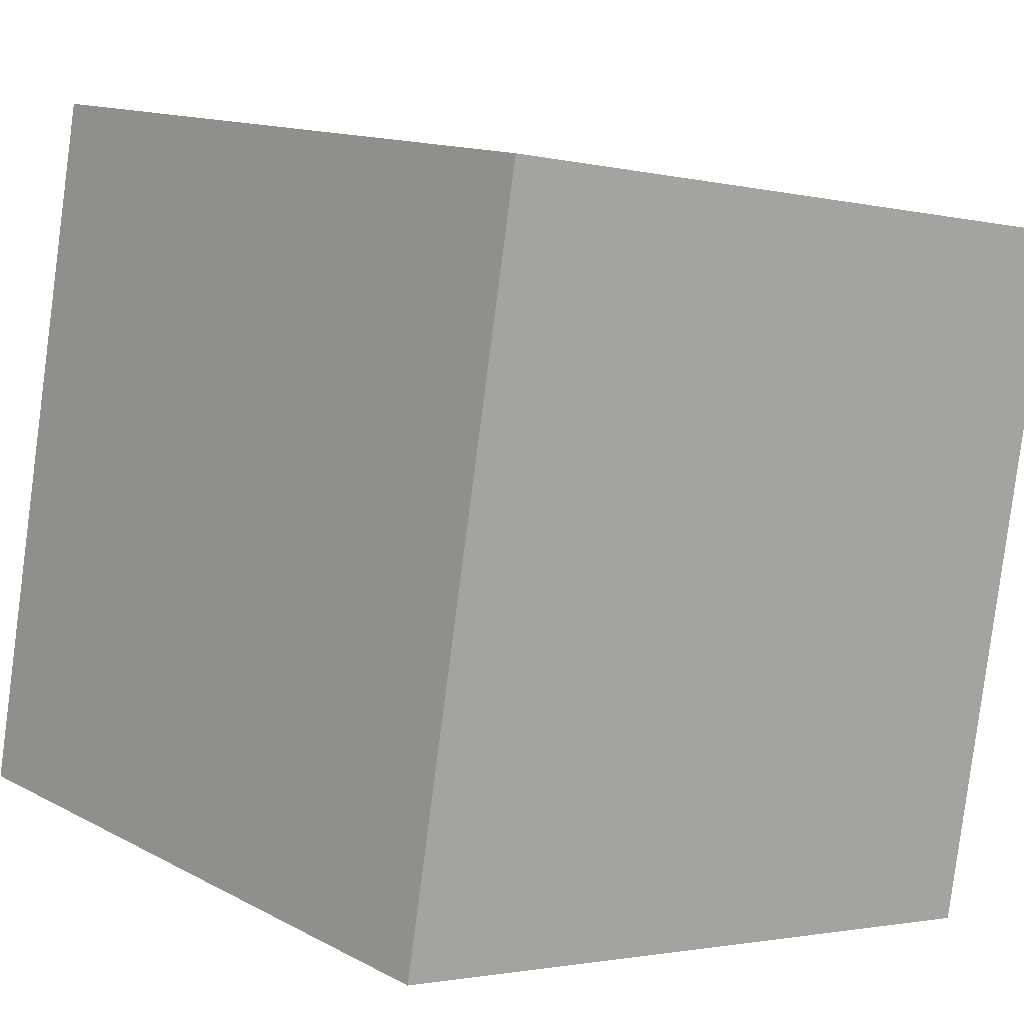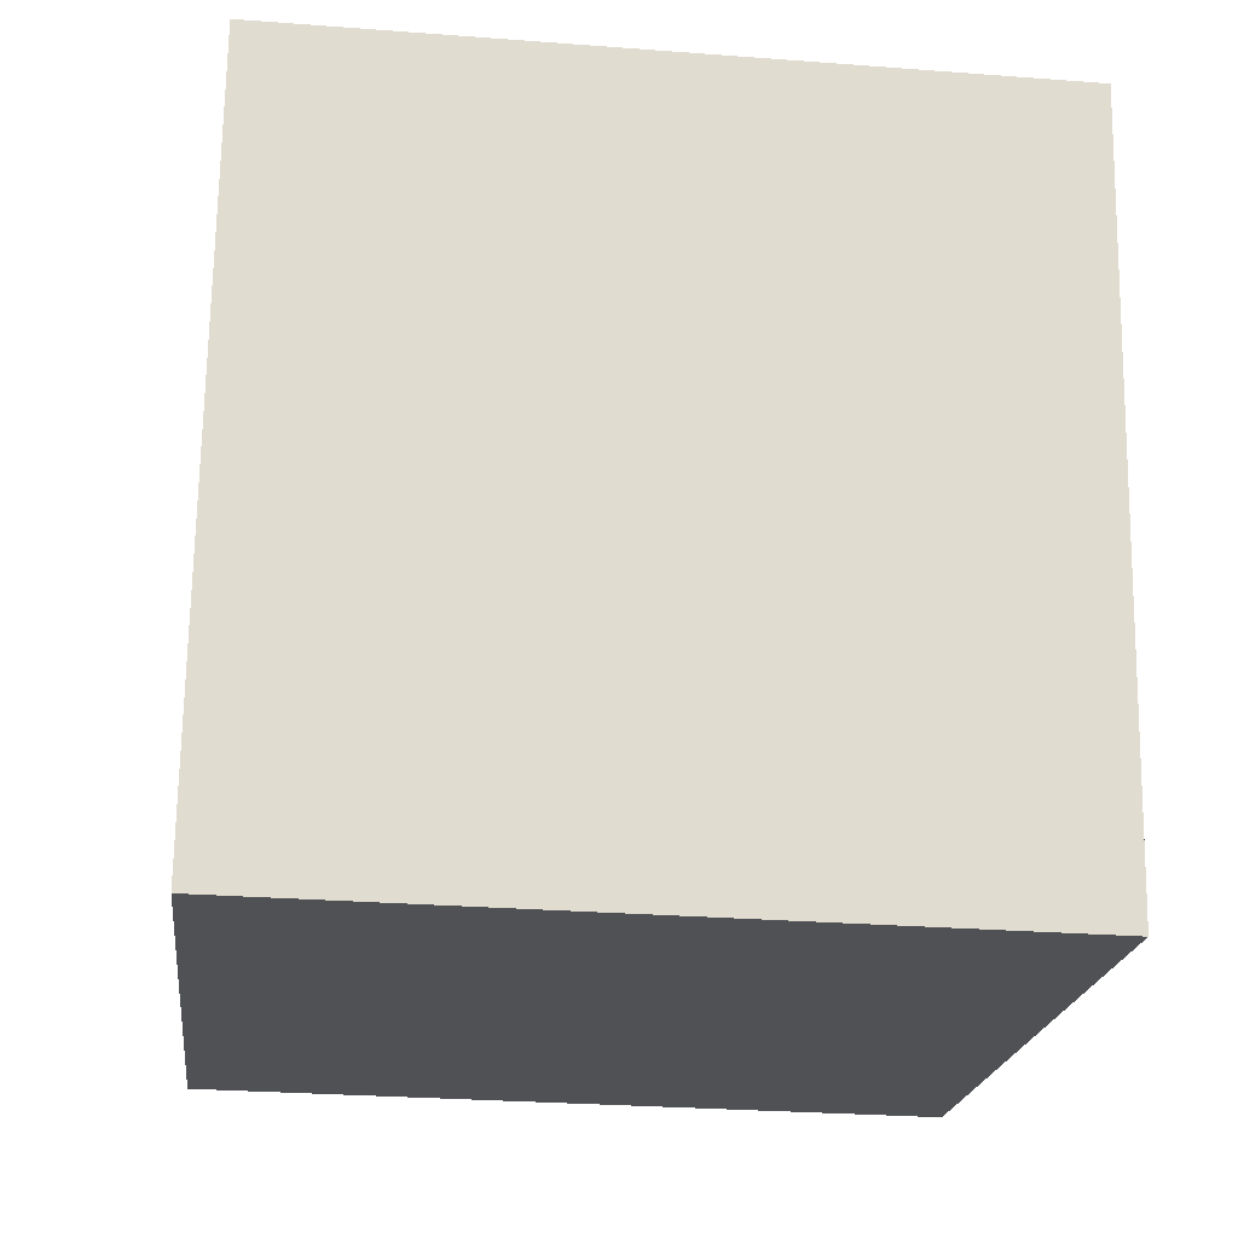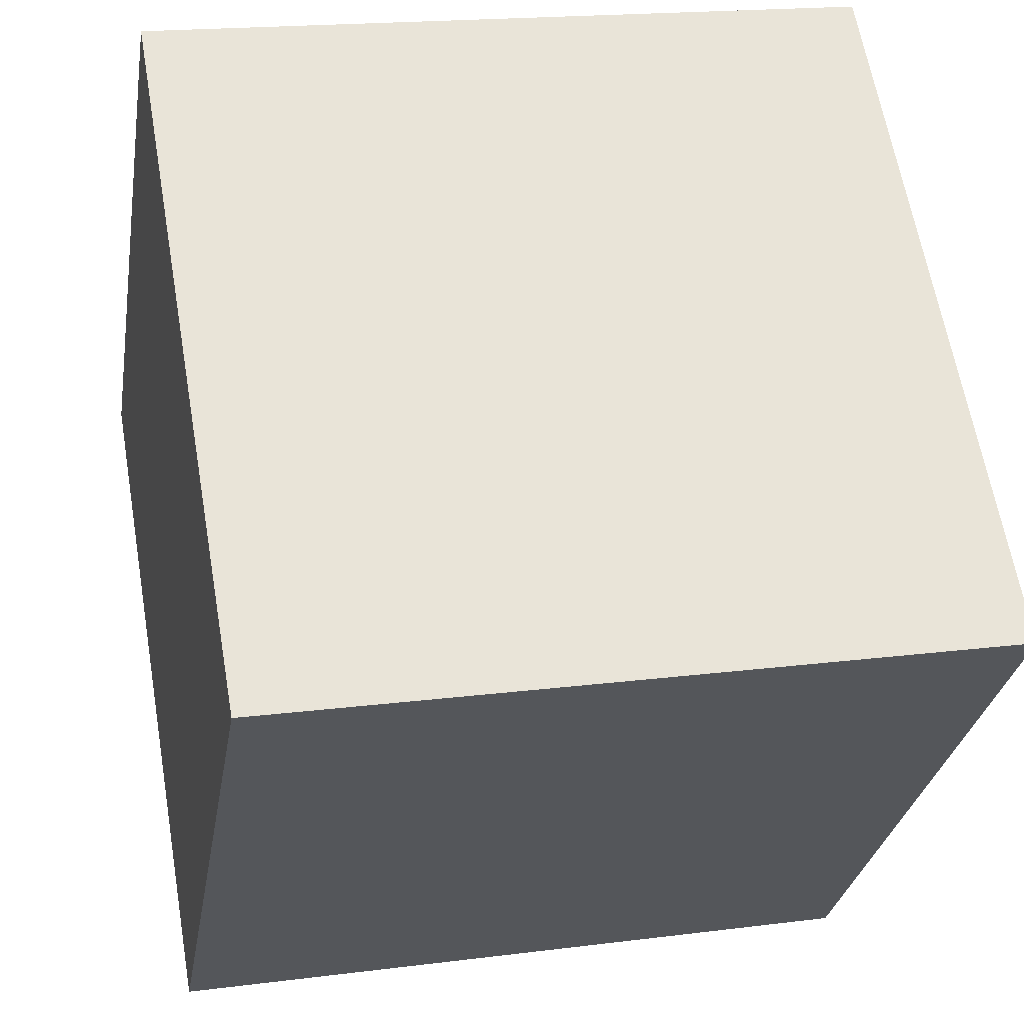
<metadata>
{"format":"obj","ext":"obj","renderer":"f3d","projection":"perspective","resolution":1024,"background":"white","views":[{"elev":12.1,"azim":-40.8,"up":"+Y"},{"elev":-18.9,"azim":164.4,"up":"+Z"},{"elev":61.9,"azim":-10.9,"up":"+Y"}]}
</metadata>
<code>
v 0.2809 0.2041 0.2587
v 0.2128 -0.2824 -0.2498
v 0.291 0.2113 -0.2411
v -0.2027 0.2897 -0.25
v -0.291 -0.2113 0.2411
v -0.2128 0.2824 0.2498
v 0.2027 -0.2897 0.25
v -0.2809 -0.2041 -0.2587
v -0.1438 -0.2327 0.1318
v -0.05977 -0.2464 0.1551
v 0.01691 -0.2575 0.09624
v 0.08028 -0.2675 0.09494
v 0.1111 -0.2723 0.08603
v -0.1102 -0.2359 0.008495
v -0.1532 -0.23 0.06142
v -0.07332 -0.2428 0.0707
v -0.02506 -0.2501 0.0499
v 0.07079 -0.2653 0.05051
v -0.1087 -0.2356 -0.02143
v -0.08119 -0.2397 -0.03206
v -0.0498 -0.2455 0.01432
v -0.01916 -0.2496 -0.03162
v 0.00803 -0.2548 0.02295
v 0.06541 -0.2629 -0.03691
v -0.1324 -0.2308 -0.08065
v -0.1364 -0.2308 -0.04123
v -0.05184 -0.2436 -0.07529
v -0.09824 -0.2362 -0.08113
v 0.02884 -0.2553 -0.1368
v 0.0007691 -0.2517 -0.08672
v 0.04741 -0.259 -0.09613
v -0.2383 0.1202 0.247
v -0.06625 0.01598 0.249
v -0.09106 0.09182 0.2496
v -0.1413 0.008349 0.2473
v 0.1254 0.1122 0.2542
v 0.1399 0.2274 0.2015
v 0.0006825 0.2038 0.253
v 0.0126 0.03002 0.2508
v 0.2355 0.1792 0.2574
v -0.2352 0.117 0.03237
v -0.2415 0.08657 0.1143
v -0.1684 0.2781 0.0961
v -0.2199 0.21 0.00623
v -0.2267 0.1804 0.1197
v -0.1733 0.2536 0.2502
v 0.04096 0.2464 0.01669
v 0.0306 0.2463 0.1117
v -0.05181 0.2609 0.02776
v -0.06667 0.2611 0.1453
v 0.1204 0.233 0.06302
v 0.2642 0.07272 0.03033
v 0.2829 0.2054 0.1591
v -0.2313 0.1335 -0.03649
v -0.24 0.08014 -0.02782
v -0.1045 0.2712 -0.08561
v -0.2089 0.2702 -0.0792
v -0.2228 0.1823 -0.08044
v -0.1577 0.2783 -0.006755
v 0.07571 0.244 -0.159
v 0.006893 0.2533 -0.0687
v 0.09855 0.2383 -0.04534
v 0.1798 0.2272 -0.1442
v 0.194 0.2226 -0.00904
v -0.2363 0.09335 -0.1169
v -0.08952 0.1214 -0.2501
v -0.2149 0.1026 -0.253
v -0.2111 0.242 -0.2023
v 0.0223 0.1375 -0.2476
v 0.05537 0.2305 -0.2456
v -0.03708 0.2629 -0.2182
v 0.0891 0.03832 -0.2477
v 0.1336 0.1801 -0.2448
v 0.2643 0.05042 -0.1748
v -0.2231 -0.2197 0.1045
v -0.11 -0.1641 0.2455
v -0.06299 -0.2452 0.2453
v -0.1319 -0.236 0.2129
v 0.08754 -0.2319 0.2485
v 0.03254 -0.2622 0.2177
v -0.008582 -0.1729 0.2474
v 0.1205 -0.2233 0.2493
v 0.137 -0.2777 0.1589
v 0.2283 -0.1546 0.01751
v 0.2327 -0.1184 0.09399
v 0.2185 -0.2059 0.1127
v 0.1689 -0.2808 0.04891
v 0.2111 -0.2739 -0.08071
v 0.1018 -0.267 -0.1313
v 0.07249 -0.2604 -0.2388
v -0.1781 -0.1858 -0.2564
v -0.06346 -0.2403 -0.1568
v -0.2508 -0.2113 -0.1213
v -0.1761 -0.2225 -0.1552
v -0.1269 -0.2311 -0.1114
v -0.1718 -0.2243 -0.09135
v -0.2325 -0.2155 -0.04956
v -0.1834 -0.2243 0.01174
v -0.286 -0.1926 0.1248
v -0.2847 -0.194 0.04088
v -0.2098 -0.2209 0.05435
v -0.2589 -0.0143 0.1932
v -0.1643 -0.08373 0.2455
v -0.2752 -0.2138 0.2373
v -0.05594 -0.06218 0.248
v 0.1298 -0.007705 0.2526
v 0.06557 -0.1053 0.2499
v 0.2582 0.05841 0.2335
v 0.2268 -0.14 0.2294
v 0.2616 0.06691 0.1207
v 0.2469 -0.0284 0.09631
v 0.2387 -0.08544 0.04879
v 0.2358 -0.1211 -0.1007
v 0.2392 -0.1115 -0.208
v 0.2459 -0.04663 -0.00821
v 0.1279 -0.1021 -0.249
v 0.2185 -0.2434 -0.2203
v -0.01201 0.04016 -0.2497
v 0.02363 -0.06076 -0.2505
v -0.02195 -0.1484 -0.2527
v -0.1162 -0.02225 -0.2528
v -0.2628 -0.08551 -0.2189
v -0.246 0.02048 -0.2192
v -0.2805 -0.1944 -0.1967
v -0.2481 0.02506 -0.05913
v -0.2515 -0.004068 -0.1295
v -0.2667 -0.09293 -0.0698
v -0.2479 0.03717 0.03425
v -0.2701 -0.09563 0.09985
v -0.2659 -0.07716 0.02522
v 0.2756 0.1662 0.2191
v 0.2676 0.1089 0.1592
v 0.2666 0.1019 0.1519
v 0.2585 0.04397 0.09135
v 0.2455 -0.04867 -0.005478
v 0.2449 -0.05305 -0.01007
v 0.2445 -0.05579 -0.01293
v 0.2303 -0.1575 -0.1192
v 0.2283 -0.1716 -0.134
v 0.2157 -0.2621 -0.2286
v 0.2149 -0.2677 -0.2344
v 0.2124 -0.2828 -0.2283
v 0.2098 -0.2846 -0.1001
v 0.2096 -0.2847 -0.09141
v 0.209 -0.2852 -0.06096
v 0.2067 -0.2868 0.0543
v 0.206 -0.2873 0.0873
v 0.2042 -0.2886 0.1748
v 0.2031 -0.2894 0.2284
v 0.2197 -0.1823 0.2519
v 0.2233 -0.1599 0.2523
v 0.2266 -0.1386 0.2527
v 0.2586 0.06305 0.2562
v 0.2619 0.08411 0.2566
v 0.2677 0.1205 0.2572
v 0.2826 0.2053 0.1737
v 0.2827 0.2053 0.1722
v 0.2827 0.2053 0.1721
v 0.2827 0.2053 0.1719
v 0.286 0.2077 0.008986
v 0.2882 0.2093 -0.1034
v 0.2906 0.211 -0.2184
v 0.1881 0.2277 -0.243
v 0.1389 0.2355 -0.2439
v 0.06533 0.2471 -0.2452
v 0.01733 0.2548 -0.246
v -0.03731 0.2634 -0.247
v -0.062 0.2673 -0.2475
v -0.2083 0.2542 -0.2506
v -0.2234 0.1587 -0.2523
v -0.23 0.117 -0.253
v -0.2352 0.08478 -0.2536
v -0.2472 0.008634 -0.255
v -0.2635 -0.09408 -0.2568
v -0.2706 -0.1389 -0.2576
v -0.2816 -0.2046 -0.2253
v -0.2819 -0.2048 -0.2108
v -0.2822 -0.205 -0.1959
v -0.2834 -0.2059 -0.1351
v -0.2847 -0.2068 -0.0734
v -0.2867 -0.2082 0.02705
v -0.2871 -0.2085 0.04614
v -0.2872 -0.2086 0.05279
v -0.2874 -0.2088 0.06375
v -0.289 -0.2099 0.1407
v -0.2902 -0.2107 0.1989
v -0.2909 -0.2112 0.2354
v -0.2879 -0.1913 0.2415
v -0.266 -0.05326 0.2439
v -0.2599 -0.01472 0.2446
v -0.2369 0.1303 0.2472
v -0.2368 0.131 0.2472
v -0.2368 0.1312 0.2472
v -0.2143 0.2729 0.2497
v -0.2074 0.2629 -0.2238
v -0.2075 0.2624 -0.2233
v -0.2077 0.2613 -0.2222
v -0.2237 0.1704 -0.1331
v -0.2286 0.143 -0.1062
v -0.2356 0.1028 -0.06685
v -0.2391 0.08336 -0.04775
v -0.2485 0.02996 0.0046
v -0.2527 0.005848 0.02824
v -0.2563 -0.01436 0.04805
v -0.2659 -0.069 0.1016
v -0.2747 -0.1187 0.1503
v -0.2028 0.2896 -0.2435
v -0.2037 0.289 -0.2004
v -0.2058 0.2874 -0.09598
v -0.2063 0.2871 -0.07283
v -0.2077 0.2861 -0.00209
v -0.2094 0.2849 0.0819
v -0.2104 0.2842 0.1296
v 0.2368 0.1719 -0.2428
v 0.1362 0.09889 -0.2459
v 0.1076 0.0781 -0.2468
v 0.07577 0.05497 -0.2477
v 0.0001577 4.788e-05 -0.2501
v -0.08012 -0.05826 -0.2525
v -0.1217 -0.08844 -0.2538
v -0.1895 -0.1377 -0.2559
v -0.2455 -0.1784 -0.2576
v 0.2774 0.2047 0.2551
v 0.236 0.212 0.2115
v 0.1567 0.2261 0.1281
v 0.1303 0.2307 0.1003
v 0.07438 0.2406 0.04147
v 0.04906 0.2451 0.01483
v 0.03129 0.2483 -0.003851
v -0.02845 0.2588 -0.0667
v -0.06644 0.2656 -0.1067
v -0.1191 0.2749 -0.1621
v -0.198 0.2889 -0.2451
v 0.275 0.205 0.2586
v 0.2285 0.2124 0.2578
v 0.1717 0.2214 0.2568
v 0.0749 0.2368 0.255
v 0.005301 0.2478 0.2538
v -0.02948 0.2534 0.2531
v -0.1758 0.2766 0.2505
v -0.1926 0.2792 0.2502
v 0.1681 -0.242 0.25
v 0.09712 -0.1443 0.25
v 0.09423 -0.1403 0.25
v 0.08787 -0.1316 0.25
v -0.01043 0.003773 0.2499
v -0.03392 0.03612 0.2499
v -0.08501 0.1065 0.2499
v -0.1102 0.1412 0.2499
v -0.1583 0.2074 0.2499
v -0.1952 0.2582 0.2499
v -0.206 0.273 0.2498
v 0.1559 -0.2822 0.2492
v 0.08168 -0.2705 0.2478
v 0.07223 -0.269 0.2477
v 0.03297 -0.2627 0.2469
v -0.05851 -0.2482 0.2453
v -0.06632 -0.247 0.2452
v -0.07172 -0.2461 0.2451
v -0.149 -0.2339 0.2437
v -0.2752 -0.2138 0.2414
v -0.2798 -0.2131 0.2413
v -0.2831 -0.2126 0.2413
v 0.1353 -0.2715 -0.1743
v 0.1281 -0.2705 -0.1673
v 0.106 -0.2674 -0.1458
v 0.08221 -0.264 -0.1226
v 0.05291 -0.2599 -0.09402
v 0.002772 -0.2528 -0.04516
v -0.005872 -0.2516 -0.03674
v -0.03165 -0.2479 -0.01162
v -0.05988 -0.244 0.01588
v -0.06626 -0.2431 0.0221
v -0.1111 -0.2367 0.06581
v -0.141 -0.2325 0.09492
v -0.1836 -0.2265 0.1364
v -0.2059 -0.2233 0.1582
v -0.2789 -0.213 0.2293
v -0.2844 -0.2123 0.2346
v -0.2879 -0.2118 0.2381
v 0.1761 -0.2766 -0.2505
v 0.09339 -0.2635 -0.252
v 0.07551 -0.2607 -0.2523
v -0.05538 -0.2399 -0.2547
v -0.1782 -0.2204 -0.2569
v -0.21 -0.2154 -0.2574
v -0.2505 -0.2089 -0.2582
v 0.2137 -0.2769 -0.2497
v 0.2188 -0.2447 -0.2492
v 0.2363 -0.1343 -0.2472
v 0.2567 -0.005538 -0.245
v 0.2687 0.07 -0.2436
v 0.2774 0.1254 -0.2426
f 138 139 113
f 72 292 291
f 156 1 131
f 152 151 109
f 131 132 53
f 126 122 127
f 52 53 132
f 87 18 24
f 136 137 115
f 54 199 200
f 162 161 74
f 52 134 135
f 230 229 61
f 237 238 38
f 83 149 7
f 159 158 53
f 108 110 132
f 275 274 16
f 10 16 11
f 133 134 52
f 45 213 212
f 234 40 155
f 74 161 160
f 113 115 137
f 135 136 115
f 67 66 121
f 84 88 139
f 113 139 140
f 140 141 117
f 117 141 2
f 2 141 142
f 188 189 102
f 240 241 46
f 159 160 64
f 224 223 156
f 236 235 37
f 76 260 259
f 127 203 202
f 266 265 89
f 58 68 197
f 195 196 68
f 140 139 88
f 138 137 84
f 69 70 73
f 155 108 131
f 111 134 133
f 84 137 136
f 200 201 55
f 24 267 266
f 97 180 179
f 112 136 135
f 172 173 123
f 36 39 106
f 135 134 111
f 207 4 195
f 57 58 44
f 51 158 159
f 133 132 110
f 9 10 78
f 290 289 116
f 269 268 24
f 288 289 117
f 122 124 127
f 114 117 289
f 74 114 290
f 291 292 74
f 82 242 243
f 41 42 45
f 292 293 74
f 36 40 235
f 160 161 64
f 193 194 45
f 291 290 116
f 74 293 3
f 188 102 206
f 208 207 68
f 59 211 212
f 3 293 214
f 186 279 280
f 288 2 281
f 198 197 65
f 52 160 159
f 82 79 255
f 158 157 53
f 36 106 153
f 202 203 128
f 1 156 223
f 157 156 53
f 128 55 201
f 63 64 161
f 54 58 198
f 228 229 47
f 63 162 3
f 1 223 234
f 196 197 68
f 24 144 145
f 203 204 128
f 204 205 128
f 102 128 205
f 231 230 61
f 105 35 103
f 187 5 206
f 69 73 215
f 129 130 100
f 206 205 129
f 130 129 205
f 127 130 204
f 41 44 54
f 202 201 125
f 145 144 88
f 258 257 77
f 125 201 200
f 200 199 65
f 199 198 65
f 170 196 195
f 100 99 129
f 195 4 169
f 210 211 59
f 189 190 102
f 129 99 186
f 190 191 102
f 98 15 101
f 42 102 191
f 42 192 193
f 58 54 44
f 45 194 6
f 87 13 18
f 18 23 24
f 6 194 252
f 193 192 32
f 192 191 32
f 35 32 191
f 35 190 189
f 242 7 150
f 188 5 263
f 56 209 210
f 212 211 44
f 44 211 210
f 210 209 57
f 68 57 209
f 4 207 233
f 41 45 44
f 22 20 27
f 63 163 164
f 142 143 89
f 95 92 28
f 208 209 56
f 212 213 43
f 109 150 7
f 43 213 6
f 168 4 233
f 123 126 65
f 233 232 71
f 275 276 15
f 71 232 231
f 220 221 121
f 62 61 229
f 244 245 107
f 62 228 227
f 227 226 51
f 226 225 51
f 261 262 104
f 224 225 37
f 48 37 225
f 48 226 227
f 119 218 217
f 227 228 47
f 49 47 229
f 49 230 231
f 231 232 56
f 164 165 60
f 164 163 73
f 60 165 166
f 185 186 99
f 41 128 42
f 80 11 83
f 166 167 71
f 49 50 48
f 113 74 115
f 167 168 71
f 66 169 4
f 84 146 145
f 33 35 105
f 66 168 167
f 69 167 166
f 11 23 18
f 166 165 70
f 73 70 165
f 73 163 3
f 241 6 252
f 217 218 118
f 252 251 46
f 151 150 109
f 251 250 46
f 38 46 250
f 38 249 248
f 249 250 34
f 248 247 39
f 247 246 39
f 93 96 97
f 246 245 39
f 106 39 245
f 150 151 243
f 222 221 91
f 82 253 7
f 243 244 107
f 105 107 245
f 105 246 247
f 33 247 248
f 248 249 34
f 32 34 250
f 20 22 271
f 152 153 106
f 36 154 155
f 155 154 108
f 154 153 108
f 78 260 261
f 283 282 90
f 109 108 153
f 234 235 40
f 273 274 14
f 36 236 237
f 238 239 38
f 38 239 240
f 43 241 240
f 240 239 50
f 9 16 10
f 48 50 239
f 66 69 118
f 48 238 237
f 94 93 178
f 237 236 37
f 263 5 280
f 279 278 104
f 30 31 267
f 280 279 104
f 9 104 278
f 277 276 9
f 16 9 276
f 16 274 273
f 64 62 51
f 94 96 93
f 273 272 21
f 272 271 21
f 181 182 100
f 23 21 271
f 13 87 83
f 23 270 269
f 268 267 24
f 265 264 89
f 89 264 2
f 281 2 264
f 90 264 265
f 29 265 266
f 266 267 31
f 97 96 26
f 30 268 269
f 286 287 91
f 269 270 22
f 270 271 22
f 19 26 20
f 20 272 273
f 261 260 76
f 14 274 275
f 14 98 26
f 75 15 276
f 277 278 75
f 10 80 257
f 280 5 187
f 121 173 172
f 24 89 143
f 145 146 87
f 219 218 119
f 146 147 87
f 103 262 261
f 9 78 104
f 83 87 147
f 148 149 83
f 60 62 63
f 79 82 107
f 109 149 148
f 148 147 86
f 84 86 147
f 144 143 88
f 83 253 254
f 10 258 259
f 254 255 80
f 255 256 80
f 14 26 19
f 256 257 80
f 259 260 78
f 262 263 104
f 259 258 77
f 81 77 257
f 81 256 255
f 101 75 184
f 254 253 82
f 214 215 73
f 69 216 217
f 217 216 72
f 121 118 218
f 219 220 121
f 222 8 175
f 29 92 90
f 92 29 30
f 287 8 222
f 14 19 20
f 120 91 221
f 120 220 219
f 216 215 72
f 174 173 121
f 172 171 67
f 171 170 67
f 66 67 170
f 65 171 172
f 123 173 174
f 174 175 122
f 17 11 16
f 176 177 124
f 25 26 96
f 177 178 124
f 85 84 112
f 127 124 178
f 179 180 127
f 127 180 181
f 182 183 100
f 183 184 100
f 99 100 184
f 185 184 75
f 98 101 183
f 98 182 181
f 181 180 97
f 179 178 93
f 116 282 283
f 176 8 287
f 92 94 286
f 285 284 92
f 92 284 283
f 282 281 90
f 283 284 120
f 120 284 285
f 20 28 27
f 285 286 91
f 100 130 127
f 14 15 98
f 23 11 17
f 23 17 21
f 62 64 63
f 18 13 12
f 81 76 77
f 12 13 83
f 18 12 11
f 26 98 97
f 34 35 33
f 35 34 32
f 38 39 36
f 55 128 41
f 55 41 54
f 10 11 80
f 42 128 102
f 43 50 49
f 49 48 47
f 57 68 58
f 56 59 49
f 62 60 61
f 61 60 71
f 81 79 107
f 84 85 86
f 96 95 25
f 86 85 109
f 94 92 95
f 94 95 96
f 75 101 15
f 105 76 81
f 76 105 103
f 105 81 107
f 108 109 111
f 111 109 85
f 108 111 110
f 52 115 74
f 112 111 85
f 113 114 74
f 114 113 117
f 119 72 116
f 123 122 126
f 125 126 127
f 126 125 65
f 17 16 21
f 11 12 83
f 20 26 28
f 28 26 25
f 28 25 95
f 27 28 92
f 27 30 22
f 30 27 92
f 29 31 30
f 43 49 59
f 120 119 116
f 118 121 66
f 291 116 72
f 131 53 156
f 132 133 52
f 200 55 54
f 135 115 52
f 7 253 83
f 132 131 108
f 212 44 45
f 155 1 234
f 160 52 74
f 137 138 113
f 139 138 84
f 140 117 113
f 2 288 117
f 156 157 224
f 259 77 76
f 72 215 292
f 292 214 293
f 292 215 214
f 202 125 127
f 88 143 140
f 140 142 141
f 140 143 142
f 197 198 58
f 131 1 155
f 133 110 111
f 136 112 84
f 266 89 24
f 179 93 97
f 135 111 112
f 195 68 207
f 159 64 51
f 175 221 222
f 174 121 221
f 175 174 221
f 289 290 114
f 290 291 74
f 51 225 158
f 158 224 157
f 158 225 224
f 243 107 82
f 235 236 36
f 3 162 74
f 206 5 188
f 212 43 59
f 280 187 186
f 281 289 288
f 281 116 289
f 281 282 116
f 159 53 52
f 255 254 82
f 153 154 36
f 201 202 128
f 161 162 63
f 198 199 54
f 3 163 63
f 145 87 24
f 205 206 102
f 206 129 187
f 215 216 69
f 205 204 130
f 204 203 127
f 200 65 125
f 170 197 196
f 170 65 197
f 170 171 65
f 195 169 170
f 186 187 129
f 191 192 42
f 193 45 42
f 6 213 45
f 32 251 193
f 251 252 194
f 193 251 194
f 176 124 8
f 124 122 175
f 8 124 175
f 191 190 35
f 189 103 35
f 263 262 188
f 188 103 189
f 188 262 103
f 210 59 56
f 210 57 44
f 209 208 68
f 56 232 208
f 208 233 207
f 208 232 233
f 164 60 63
f 37 235 224
f 235 234 223
f 224 235 223
f 7 149 109
f 6 241 43
f 233 71 168
f 231 61 71
f 229 228 62
f 227 51 62
f 225 226 48
f 227 47 48
f 217 72 119
f 229 230 49
f 231 56 49
f 166 71 60
f 4 168 66
f 145 88 84
f 167 69 66
f 166 70 69
f 165 164 73
f 3 214 73
f 252 46 241
f 250 249 38
f 248 39 38
f 245 244 106
f 151 152 243
f 243 106 244
f 243 152 106
f 243 242 150
f 7 242 82
f 245 246 105
f 247 33 105
f 248 34 33
f 250 251 32
f 271 272 20
f 155 40 36
f 261 104 78
f 153 152 109
f 237 38 36
f 240 46 38
f 240 50 43
f 239 238 48
f 237 37 48
f 178 177 94
f 280 104 263
f 267 268 30
f 278 277 9
f 276 275 16
f 273 21 16
f 271 270 23
f 269 24 23
f 2 142 89
f 264 90 281
f 265 29 90
f 266 31 29
f 269 22 30
f 273 14 20
f 275 15 14
f 276 277 75
f 257 258 10
f 186 278 279
f 186 75 278
f 186 185 75
f 172 67 121
f 143 144 24
f 261 76 103
f 147 148 83
f 148 86 109
f 147 146 84
f 254 80 83
f 259 78 10
f 257 256 81
f 255 79 81
f 184 183 101
f 217 118 69
f 218 219 121
f 222 91 287
f 221 220 120
f 219 119 120
f 170 169 66
f 172 123 65
f 174 122 123
f 178 179 127
f 181 100 127
f 184 185 99
f 183 182 98
f 181 97 98
f 283 120 116
f 287 94 176
f 176 94 177
f 287 286 94
f 286 285 92
f 283 90 92
f 285 91 120

</code>
